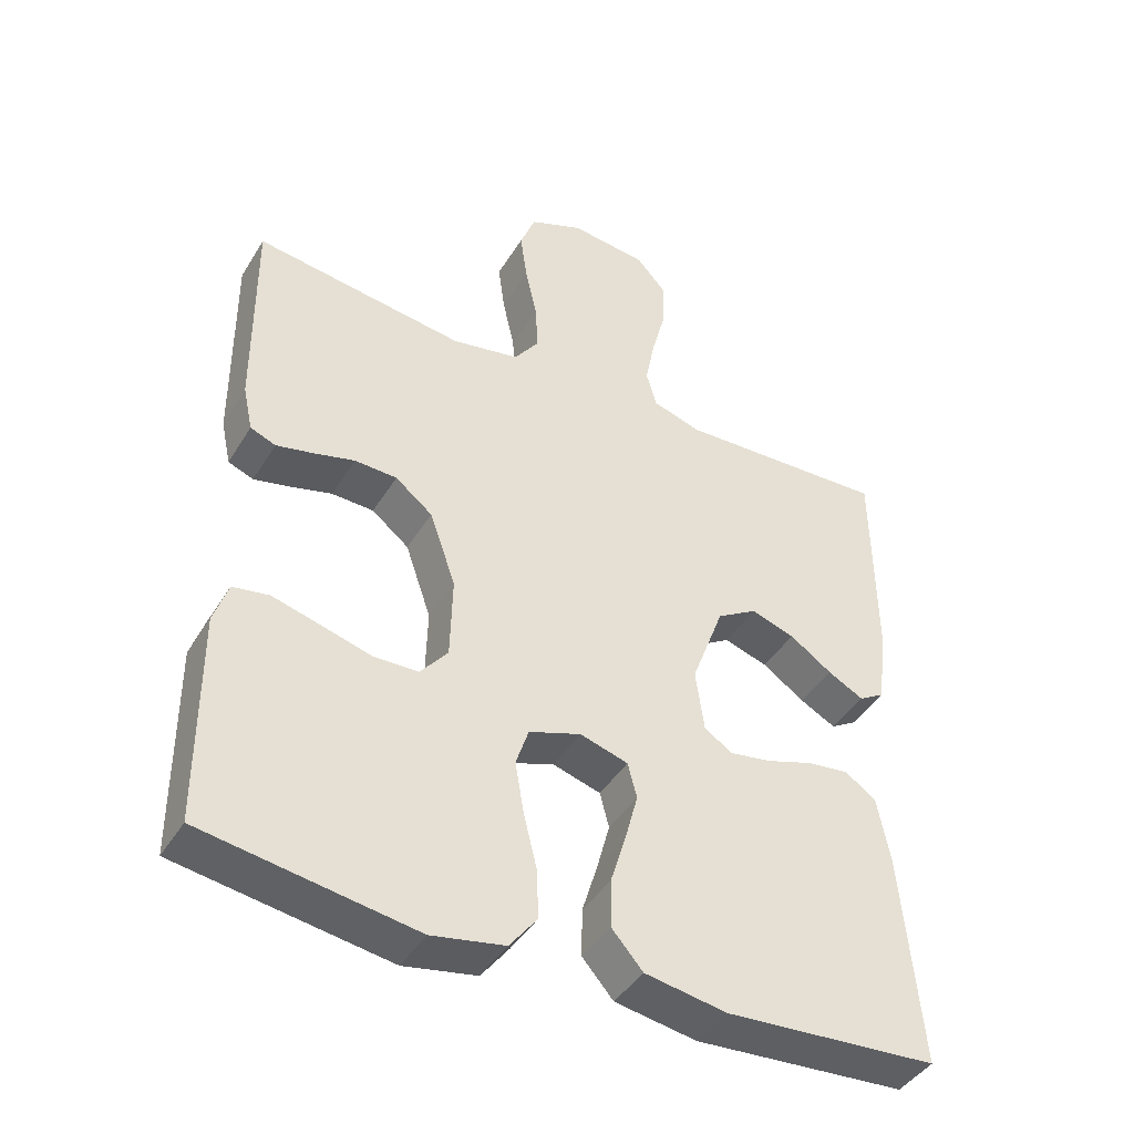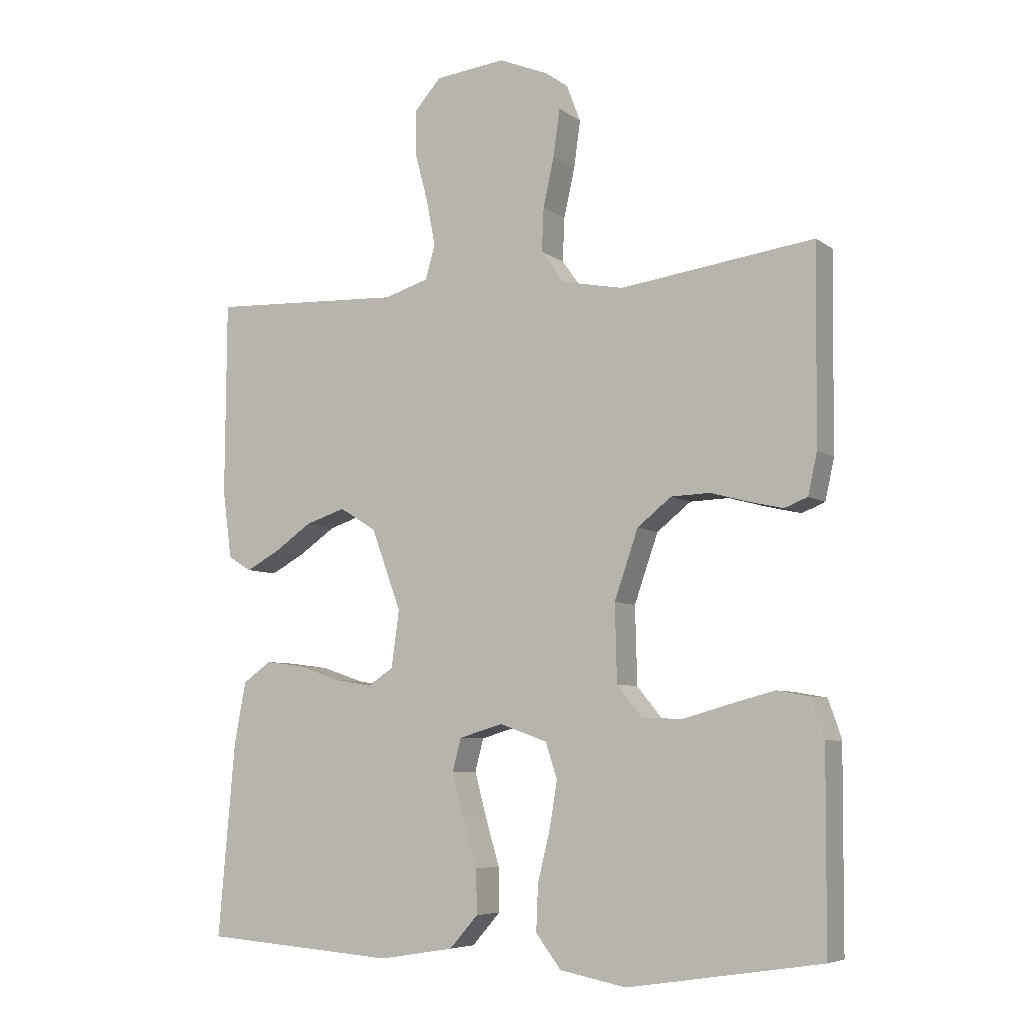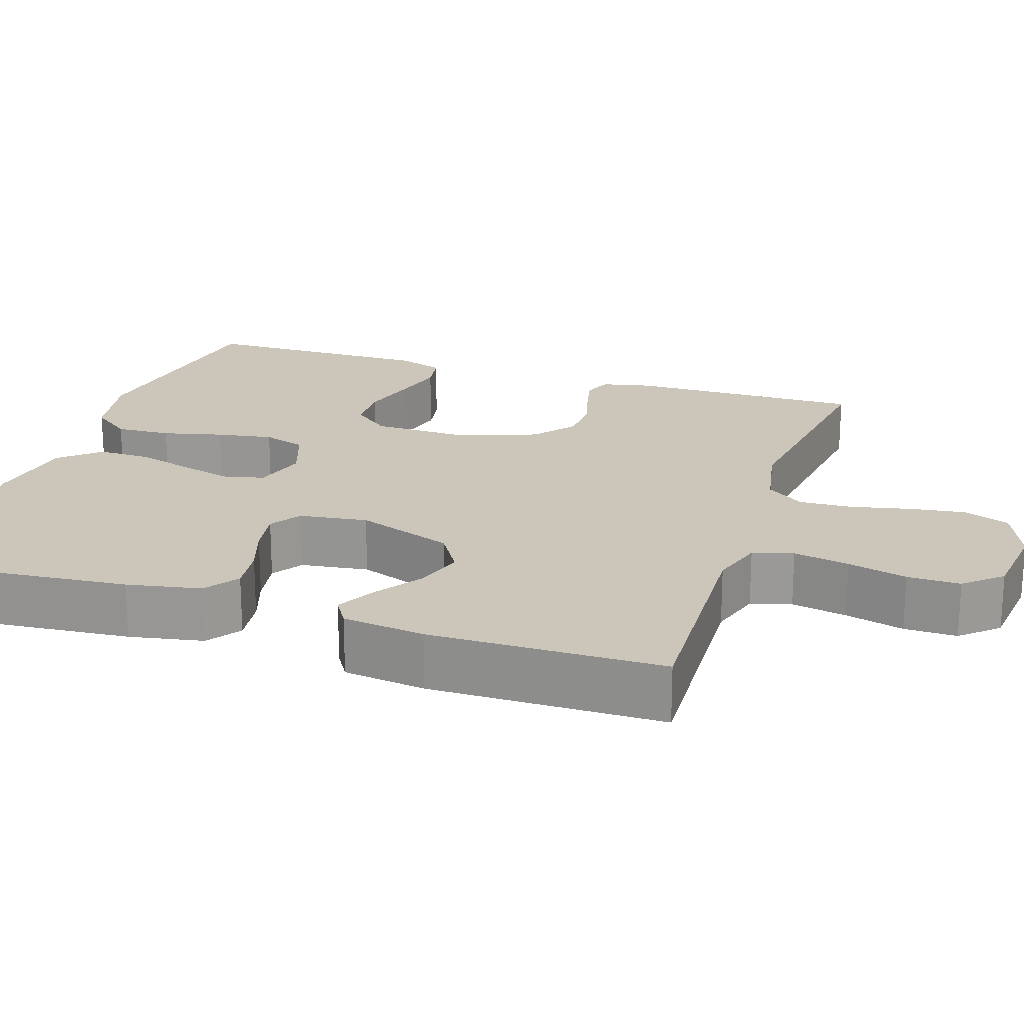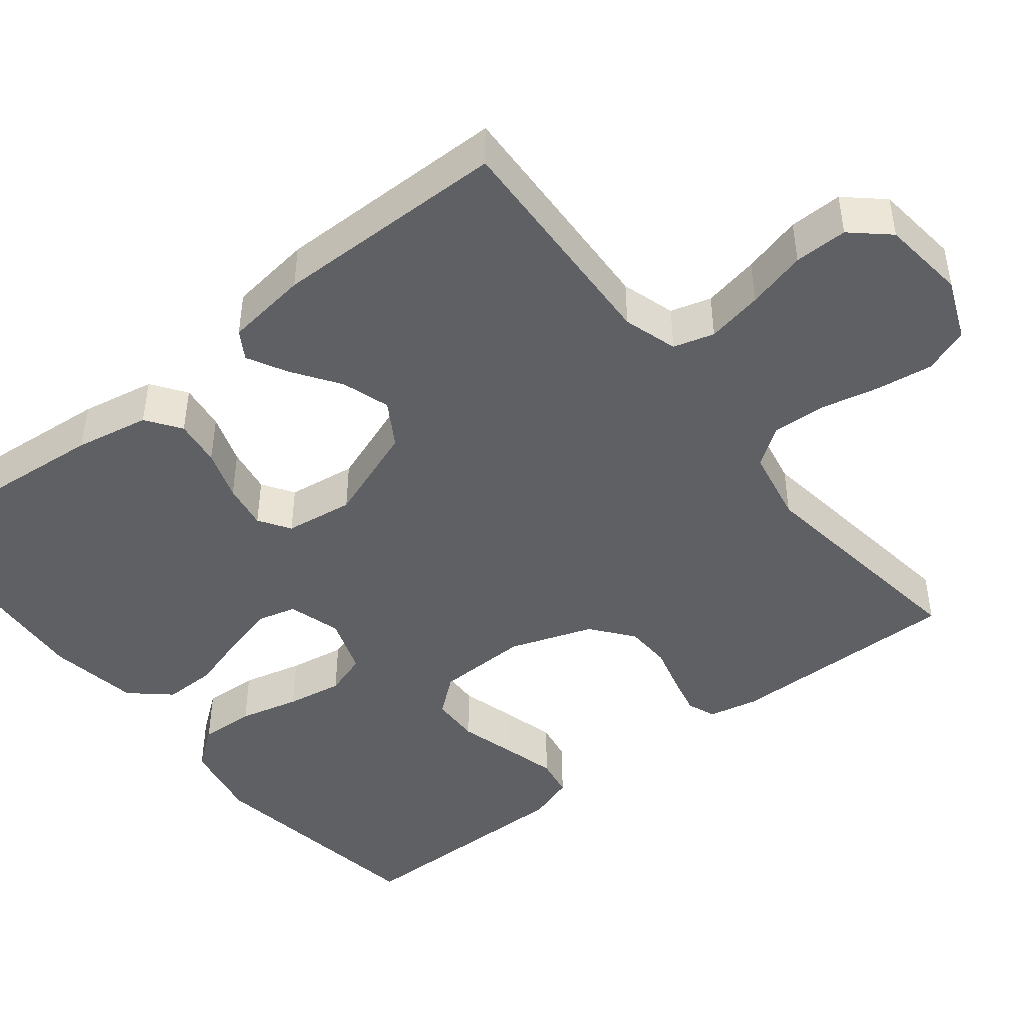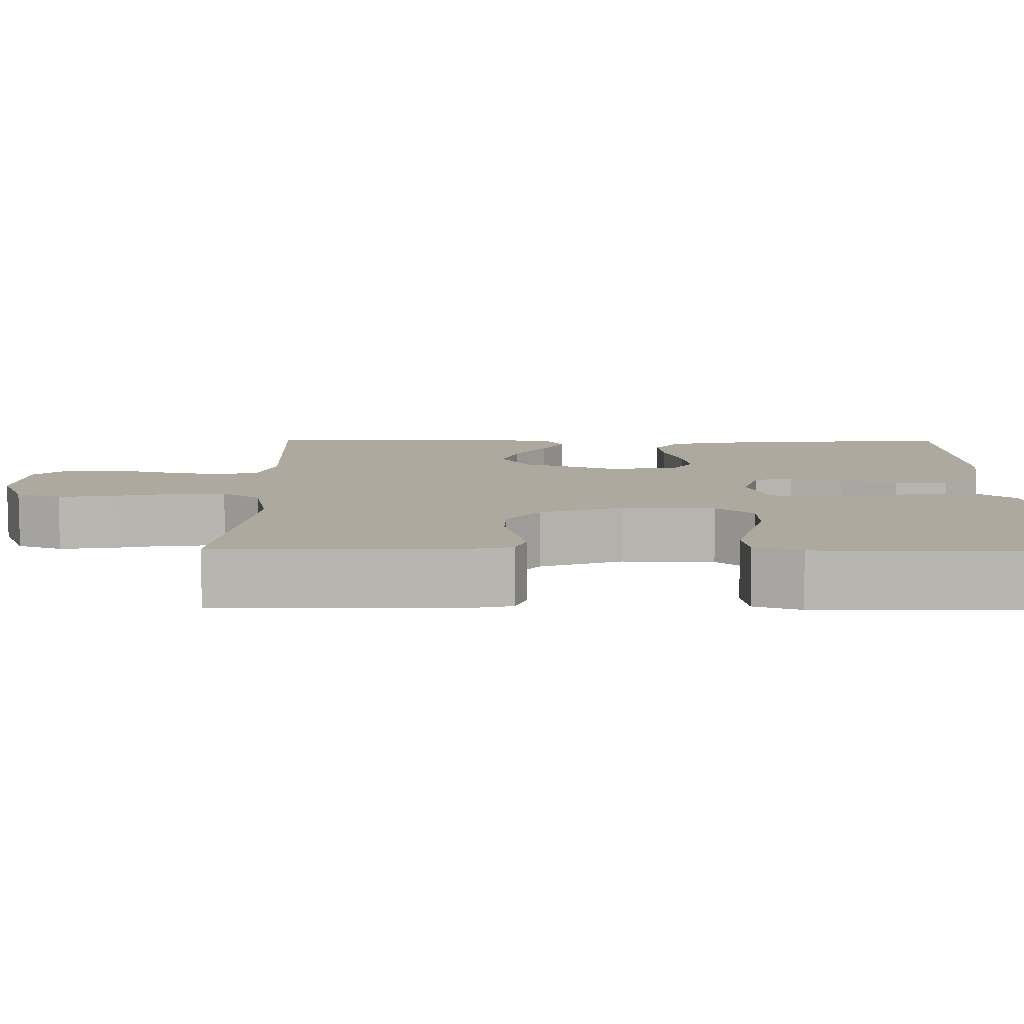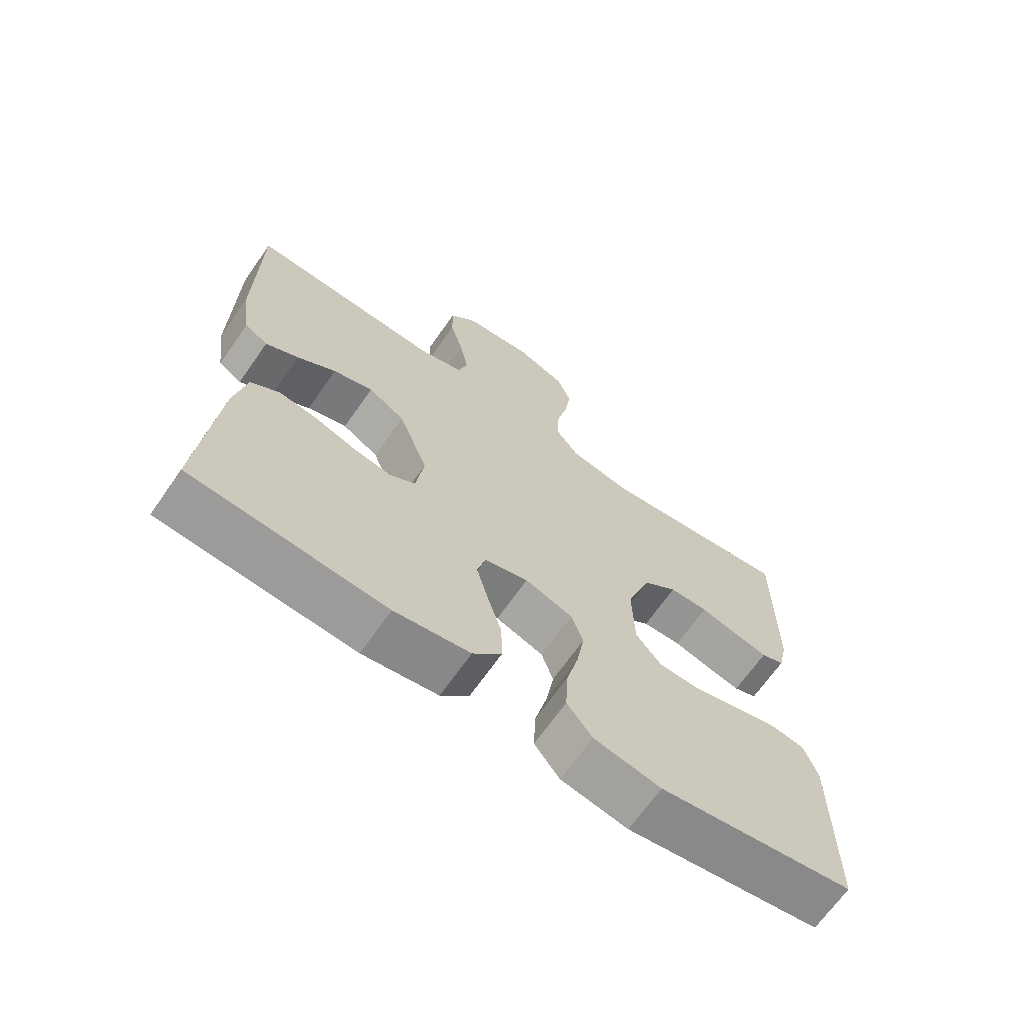
<metadata>
{"format":"obj","ext":"obj","renderer":"f3d","projection":"perspective","resolution":1024,"background":"white","views":[{"elev":-43.3,"azim":150.6,"up":"+Z"},{"elev":-6.5,"azim":27.8,"up":"+Z"},{"elev":20.8,"azim":-71.8,"up":"+Y"},{"elev":-45.2,"azim":-51.6,"up":"+Y"},{"elev":9.0,"azim":90.6,"up":"+Y"},{"elev":-67.9,"azim":-35.0,"up":"+Z"}]}
</metadata>
<code>
v -0.5 0.07 0.5
v -0.2 0.07 0.486
v -0.131 0.07 0.507
v -0.116 0.07 0.559
v -0.13 0.07 0.631
v -0.15 0.07 0.707
v -0.151 0.07 0.775
v -0.109 0.07 0.822
v 0 0.07 0.834
v 0.077 0.07 0.802
v 0.099 0.07 0.744
v 0.089 0.07 0.672
v 0.072 0.07 0.596
v 0.069 0.07 0.528
v 0.104 0.07 0.479
v 0.2 0.07 0.46
v 0.5 0.07 0.5
v 0.497 0.07 0.2
v 0.483 0.07 0.136
v 0.447 0.07 0.122
v 0.395 0.07 0.134
v 0.336 0.07 0.15
v 0.276 0.07 0.148
v 0.223 0.07 0.106
v 0.186 0.07 0
v 0.189 0.07 -0.119
v 0.228 0.07 -0.167
v 0.291 0.07 -0.169
v 0.363 0.07 -0.149
v 0.431 0.07 -0.131
v 0.482 0.07 -0.14
v 0.502 0.07 -0.2
v 0.5 0.07 -0.5
v 0.2 0.07 -0.546
v 0.097 0.07 -0.526
v 0.058 0.07 -0.475
v 0.061 0.07 -0.404
v 0.08 0.07 -0.327
v 0.092 0.07 -0.255
v 0.074 0.07 -0.2
v 0 0.07 -0.174
v -0.068 0.07 -0.194
v -0.081 0.07 -0.244
v -0.063 0.07 -0.312
v -0.041 0.07 -0.385
v -0.04 0.07 -0.453
v -0.084 0.07 -0.503
v -0.2 0.07 -0.522
v -0.5 0.07 -0.5
v -0.474 0.07 -0.2
v -0.456 0.07 -0.105
v -0.412 0.07 -0.074
v -0.352 0.07 -0.082
v -0.287 0.07 -0.104
v -0.228 0.07 -0.114
v -0.188 0.07 -0.088
v -0.176 0.07 0
v -0.222 0.07 0.125
v -0.279 0.07 0.16
v -0.341 0.07 0.14
v -0.401 0.07 0.099
v -0.452 0.07 0.072
v -0.488 0.07 0.094
v -0.502 0.07 0.2
v -0.5 0 0.5
v -0.2 0 0.486
v -0.131 0 0.507
v -0.116 0 0.559
v -0.13 0 0.631
v -0.15 0 0.707
v -0.151 0 0.775
v -0.109 0 0.822
v 0 0 0.834
v 0.077 0 0.802
v 0.099 0 0.744
v 0.089 0 0.672
v 0.072 0 0.596
v 0.069 0 0.528
v 0.104 0 0.479
v 0.2 0 0.46
v 0.5 0 0.5
v 0.497 0 0.2
v 0.483 0 0.136
v 0.447 0 0.122
v 0.395 0 0.134
v 0.336 0 0.15
v 0.276 0 0.148
v 0.223 0 0.106
v 0.186 0 0
v 0.189 0 -0.119
v 0.228 0 -0.167
v 0.291 0 -0.169
v 0.363 0 -0.149
v 0.431 0 -0.131
v 0.482 0 -0.14
v 0.502 0 -0.2
v 0.5 0 -0.5
v 0.2 0 -0.546
v 0.097 0 -0.526
v 0.058 0 -0.475
v 0.061 0 -0.404
v 0.08 0 -0.327
v 0.092 0 -0.255
v 0.074 0 -0.2
v 0 0 -0.174
v -0.068 0 -0.194
v -0.081 0 -0.244
v -0.063 0 -0.312
v -0.041 0 -0.385
v -0.04 0 -0.453
v -0.084 0 -0.503
v -0.2 0 -0.522
v -0.5 0 -0.5
v -0.474 0 -0.2
v -0.456 0 -0.105
v -0.412 0 -0.074
v -0.352 0 -0.082
v -0.287 0 -0.104
v -0.228 0 -0.114
v -0.188 0 -0.088
v -0.176 0 0
v -0.222 0 0.125
v -0.279 0 0.16
v -0.341 0 0.14
v -0.401 0 0.099
v -0.452 0 0.072
v -0.488 0 0.094
v -0.502 0 0.2
f 64 1 2
f 63 64 2
f 62 63 2
f 61 62 2
f 60 61 2
f 59 60 2 3
f 58 59 3
f 57 58 3 4
f 52 53 54
f 51 52 54
f 50 51 54
f 49 50 54
f 48 49 54
f 47 48 54
f 46 47 54
f 45 46 54
f 44 45 54
f 43 44 54 55
f 42 43 55 56
f 36 37 38
f 35 36 38
f 34 35 38
f 33 34 38
f 32 33 38
f 31 32 38
f 30 31 38
f 29 30 38
f 28 29 38
f 27 28 38 39
f 26 27 39 40
f 20 21 22
f 19 20 22
f 18 19 22
f 17 18 22
f 16 17 22
f 15 16 22 23
f 14 15 23 24
f 11 12 13
f 10 11 13
f 9 10 13
f 8 9 13
f 7 8 13
f 6 7 13
f 5 6 13
f 4 5 13 14
f 14 24 25
f 4 14 25
f 57 4 25
f 56 57 25
f 42 56 25
f 41 42 25
f 25 26 40 41
f 66 65 128
f 66 128 127
f 66 127 126
f 66 126 125
f 66 125 124
f 67 66 124 123
f 67 123 122
f 68 67 122 121
f 118 117 116
f 118 116 115
f 118 115 114
f 118 114 113
f 118 113 112
f 118 112 111
f 118 111 110
f 118 110 109
f 118 109 108
f 119 118 108 107
f 120 119 107 106
f 102 101 100
f 102 100 99
f 102 99 98
f 102 98 97
f 102 97 96
f 102 96 95
f 102 95 94
f 102 94 93
f 102 93 92
f 103 102 92 91
f 104 103 91 90
f 86 85 84
f 86 84 83
f 86 83 82
f 86 82 81
f 86 81 80
f 87 86 80 79
f 88 87 79 78
f 77 76 75
f 77 75 74
f 77 74 73
f 77 73 72
f 77 72 71
f 77 71 70
f 77 70 69
f 78 77 69 68
f 89 88 78
f 89 78 68
f 89 68 121
f 89 121 120
f 89 120 106
f 89 106 105
f 105 104 90 89
f 1 65 66 2
f 2 66 67 3
f 3 67 68 4
f 4 68 69 5
f 5 69 70 6
f 6 70 71 7
f 7 71 72 8
f 8 72 73 9
f 9 73 74 10
f 10 74 75 11
f 11 75 76 12
f 12 76 77 13
f 13 77 78 14
f 14 78 79 15
f 15 79 80 16
f 16 80 81 17
f 17 81 82 18
f 18 82 83 19
f 19 83 84 20
f 20 84 85 21
f 21 85 86 22
f 22 86 87 23
f 23 87 88 24
f 24 88 89 25
f 25 89 90 26
f 26 90 91 27
f 27 91 92 28
f 28 92 93 29
f 29 93 94 30
f 30 94 95 31
f 31 95 96 32
f 32 96 97 33
f 33 97 98 34
f 34 98 99 35
f 35 99 100 36
f 36 100 101 37
f 37 101 102 38
f 38 102 103 39
f 39 103 104 40
f 40 104 105 41
f 41 105 106 42
f 42 106 107 43
f 43 107 108 44
f 44 108 109 45
f 45 109 110 46
f 46 110 111 47
f 47 111 112 48
f 48 112 113 49
f 49 113 114 50
f 50 114 115 51
f 51 115 116 52
f 52 116 117 53
f 53 117 118 54
f 54 118 119 55
f 55 119 120 56
f 56 120 121 57
f 57 121 122 58
f 58 122 123 59
f 59 123 124 60
f 60 124 125 61
f 61 125 126 62
f 62 126 127 63
f 63 127 128 64
f 64 128 65 1

</code>
